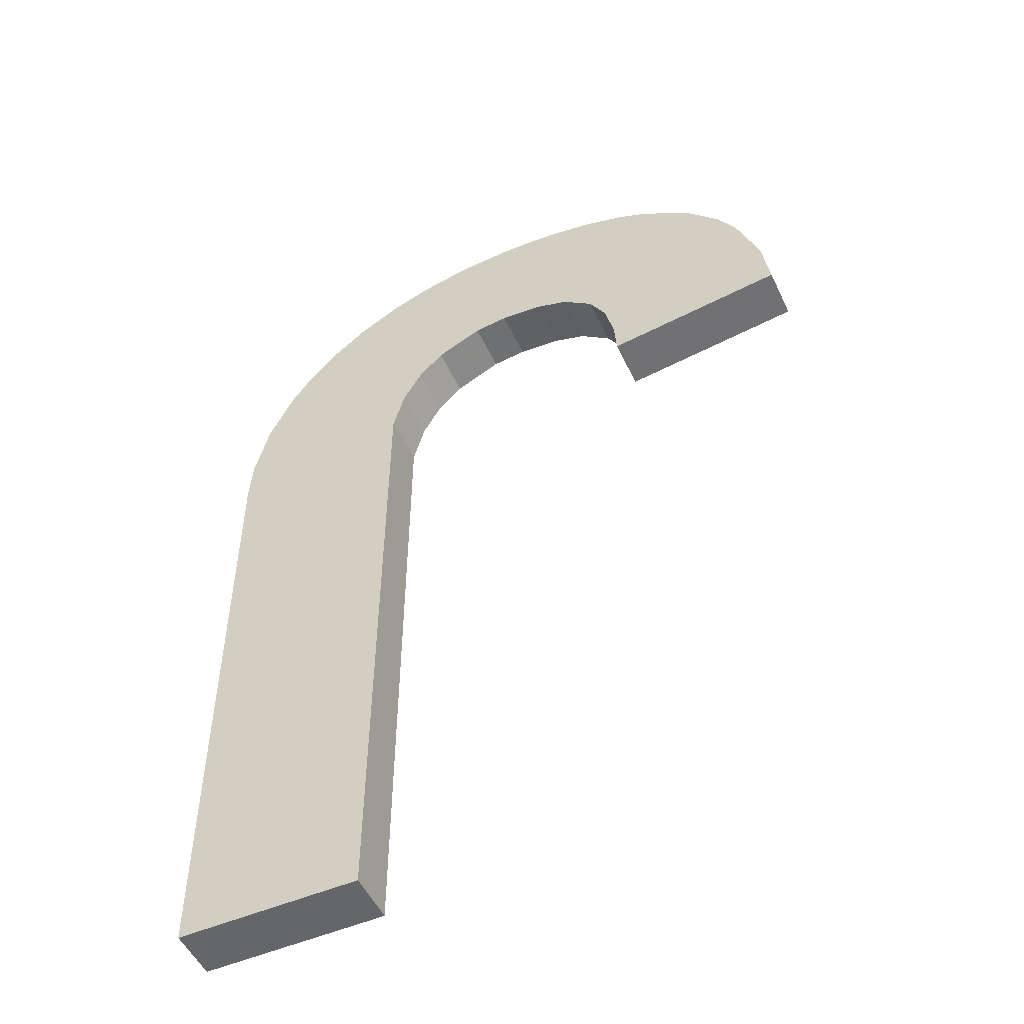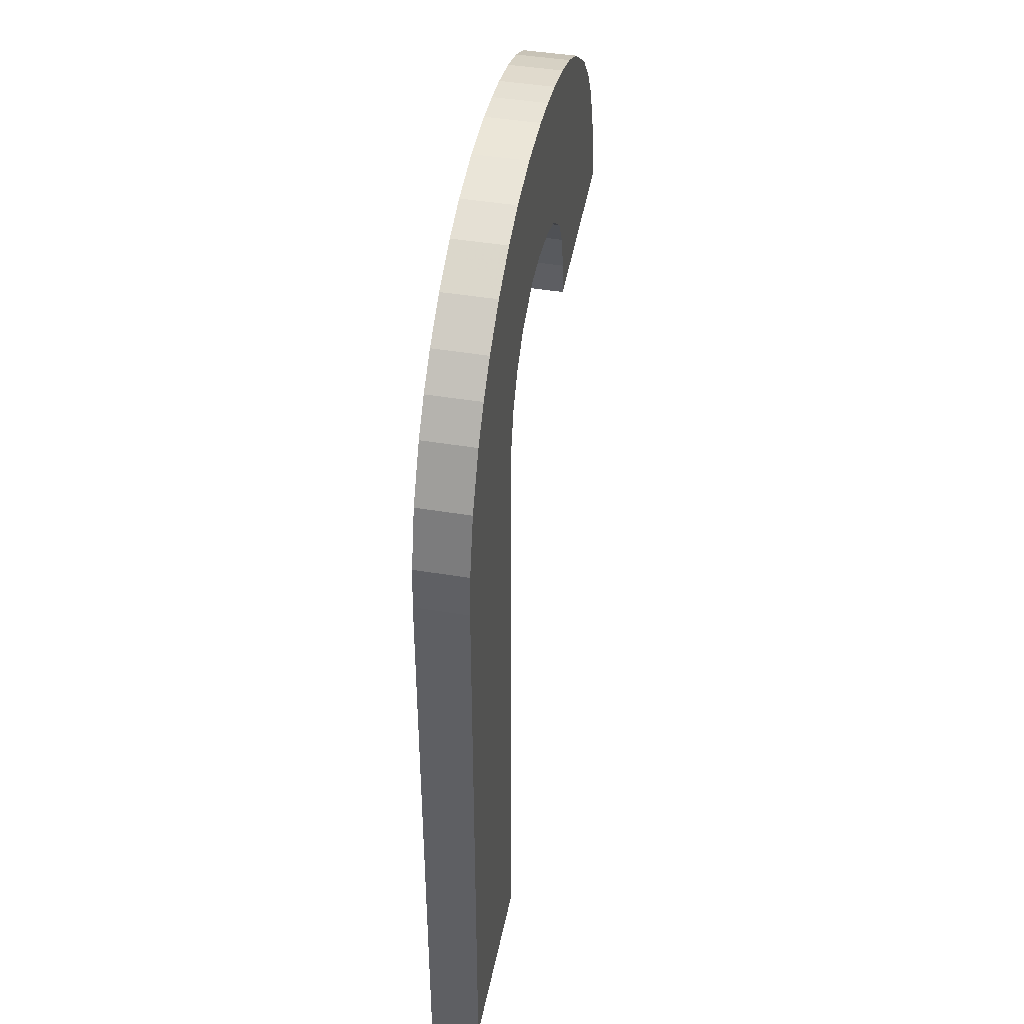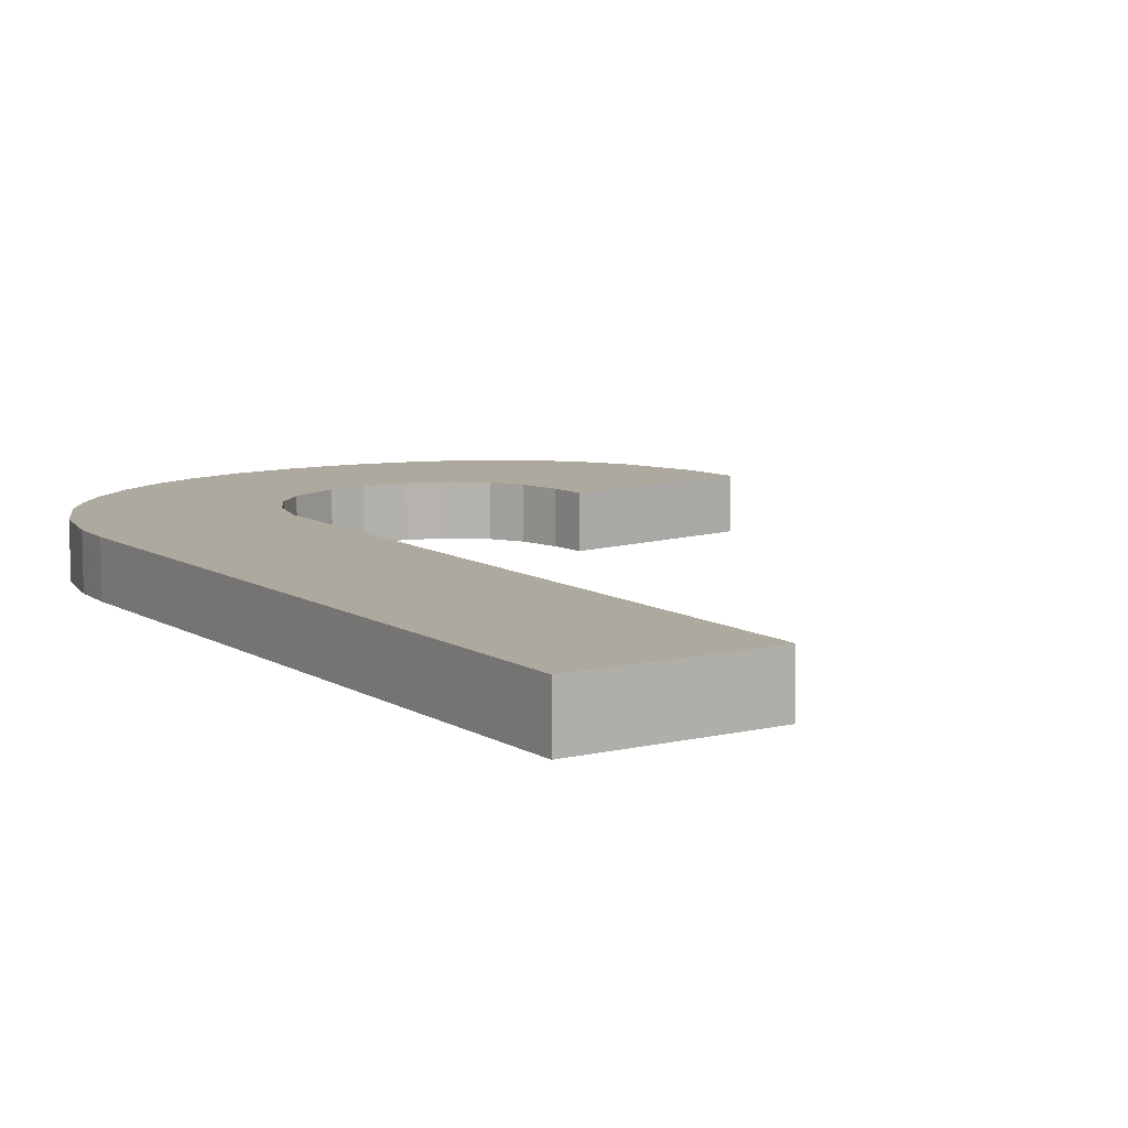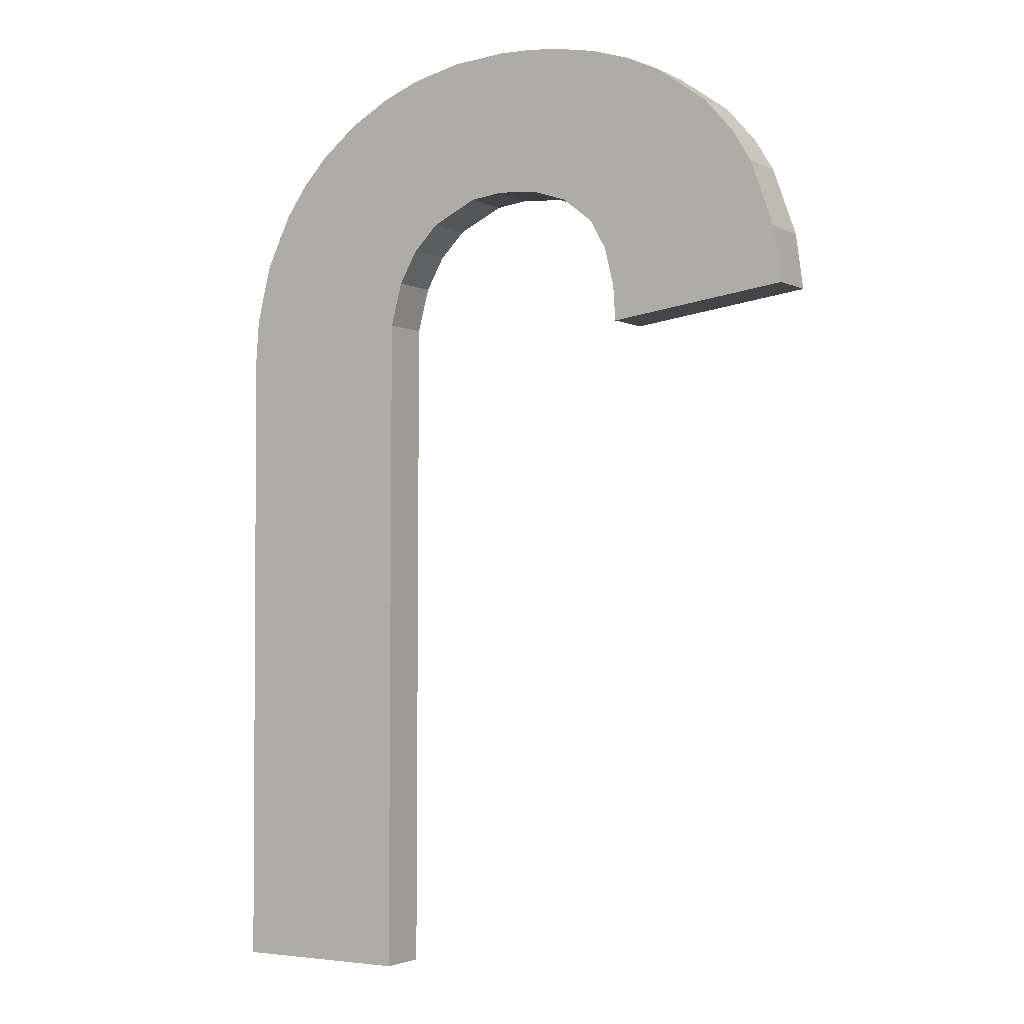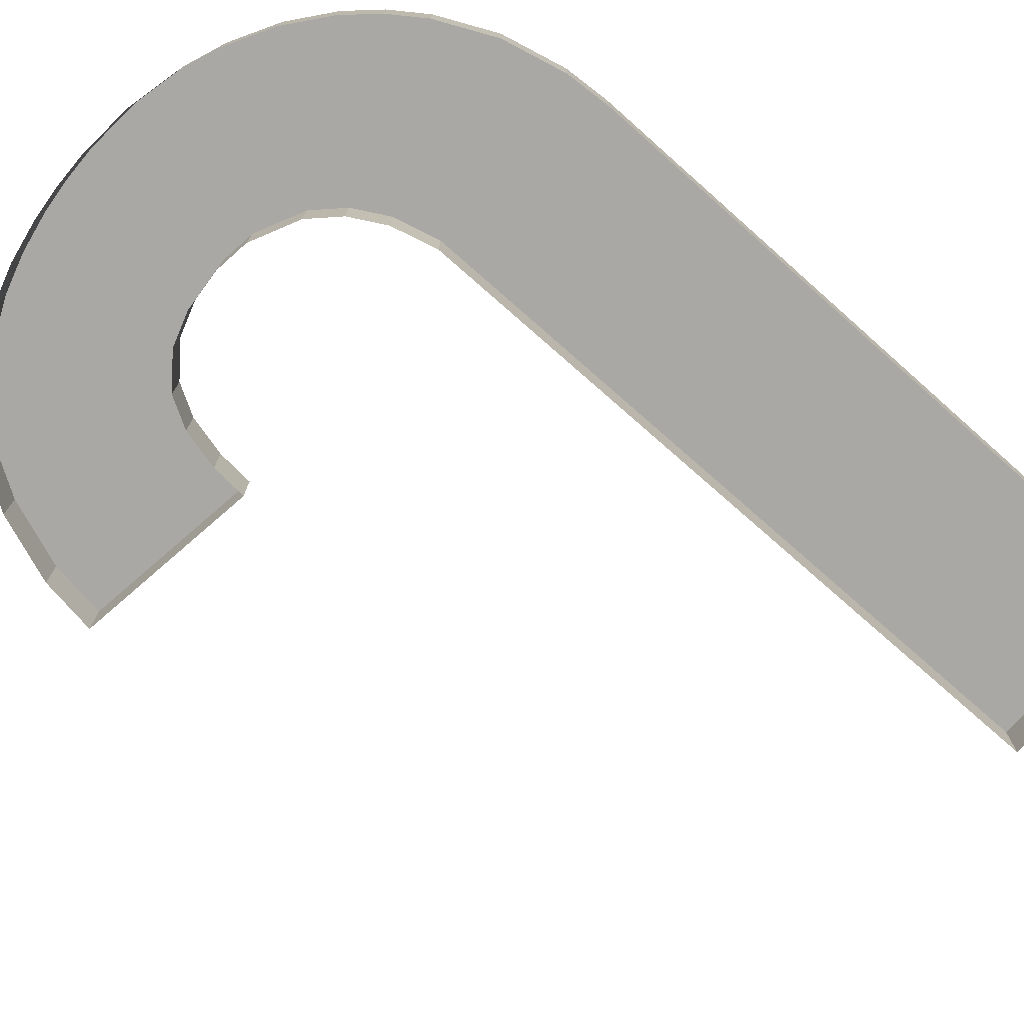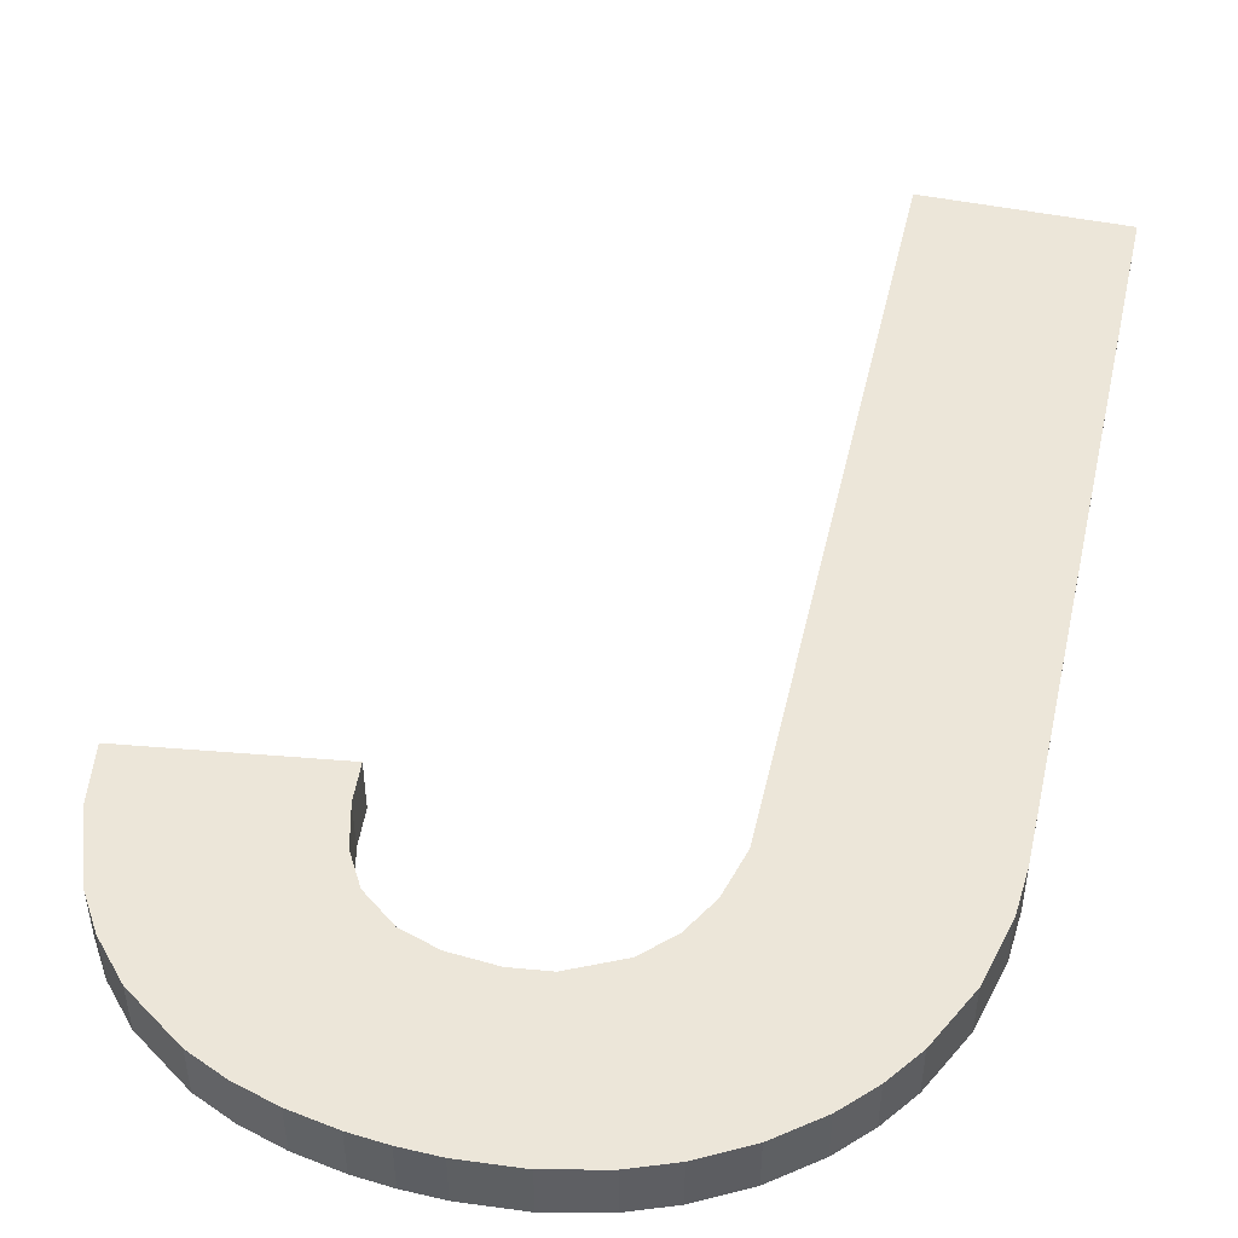
<metadata>
{"format":"obj","ext":"obj","renderer":"f3d","projection":"perspective","resolution":1024,"background":"white","views":[{"elev":-51.7,"azim":-155.1,"up":"+Z"},{"elev":43.3,"azim":101.2,"up":"+Z"},{"elev":9.1,"azim":147.0,"up":"+Y"},{"elev":-2.8,"azim":-148.2,"up":"+Z"},{"elev":-75.1,"azim":48.5,"up":"+Y"},{"elev":48.8,"azim":12.7,"up":"+Y"}]}
</metadata>
<code>
o Text.181
v 2.299 0 41.47
v 2.402 0 41.47
v 2.298 0 41.85
v 2.299 0.02916 41.47
v 2.402 0.02916 41.47
v 2.298 0.02916 41.85
v 2.402 0.02916 41.84
v 2.4 0.02916 41.86
v 2.291 0.02916 41.88
v 2.392 0.02916 41.9
v 2.281 0.02916 41.9
v 2.291 0 41.88
v 2.281 0 41.9
v 2.266 0 41.91
v 2.24 0 41.92
v 2.266 0.02916 41.91
v 2.377 0.02916 41.93
v 2.24 0.02916 41.92
v 2.22 0.02916 41.92
v 2.059 0.02916 41.93
v 2.197 0.02916 41.92
v 2.22 0 41.92
v 2.197 0 41.92
v 2.177 0 41.92
v 2.16 0 41.9
v 2.177 0.02916 41.92
v 2.16 0.02916 41.9
v 2.045 0.02916 41.89
v 2.15 0.02916 41.89
v 2.041 0.02916 41.86
v 2.145 0.02916 41.86
v 2.15 0 41.89
v 2.145 0 41.86
v 2.144 0 41.84
v 2.041 0 41.86
v 2.144 0.02916 41.84
v 2.045 0 41.89
v 2.059 0 41.93
v 2.07 0 41.94
v 2.087 0 41.96
v 2.07 0.02916 41.94
v 2.364 0.02916 41.94
v 2.349 0.02916 41.96
v 2.087 0.02916 41.96
v 2.327 0.02916 41.98
v 2.117 0.02916 41.98
v 2.302 0.02916 41.99
v 2.28 0.02916 42
v 2.137 0.02916 41.99
v 2.117 0 41.98
v 2.137 0 41.99
v 2.159 0 42
v 2.182 0 42
v 2.159 0.02916 42
v 2.251 0.02916 42.01
v 2.182 0.02916 42
v 2.201 0.02916 42.01
v 2.22 0.02916 42.01
v 2.201 0 42.01
v 2.22 0 42.01
v 2.251 0 42.01
v 2.28 0 42
v 2.302 0 41.99
v 2.327 0 41.98
v 2.349 0 41.96
v 2.364 0 41.94
v 2.377 0 41.93
v 2.392 0 41.9
v 2.4 0 41.86
v 2.402 0 41.84
f 2 1 4 5
f 1 3 6 4
f 6 5 4
f 6 7 5
f 6 8 7
f 9 8 6
f 3 12 9 6
f 9 10 8
f 11 10 9
f 12 13 11 9
f 13 14 16 11
f 14 15 18 16
f 16 10 11
f 16 17 10
f 18 17 16
f 19 17 18
f 15 22 19 18
f 20 17 19
f 20 19 21
f 22 23 21 19
f 23 24 26 21
f 24 25 27 26
f 20 21 26
f 20 26 27
f 20 27 28
f 28 27 29
f 25 32 29 27
f 28 29 30
f 30 29 31
f 32 33 31 29
f 33 34 36 31
f 34 35 30 36
f 30 31 36
f 35 37 28 30
f 37 38 20 28
f 38 39 41 20
f 39 40 44 41
f 41 43 42
f 41 42 20
f 44 43 41
f 44 45 43
f 46 45 44
f 40 50 46 44
f 46 47 45
f 46 48 47
f 49 48 46
f 50 51 49 46
f 51 52 54 49
f 52 53 56 54
f 54 48 49
f 54 55 48
f 56 55 54
f 57 55 56
f 53 59 57 56
f 57 58 55
f 59 60 58 57
f 60 61 55 58
f 61 62 48 55
f 62 63 47 48
f 63 64 45 47
f 64 65 43 45
f 65 66 42 43
f 66 67 17 42
f 67 68 10 17
f 68 69 8 10
f 69 70 7 8
f 70 2 5 7
f 20 42 17

</code>
